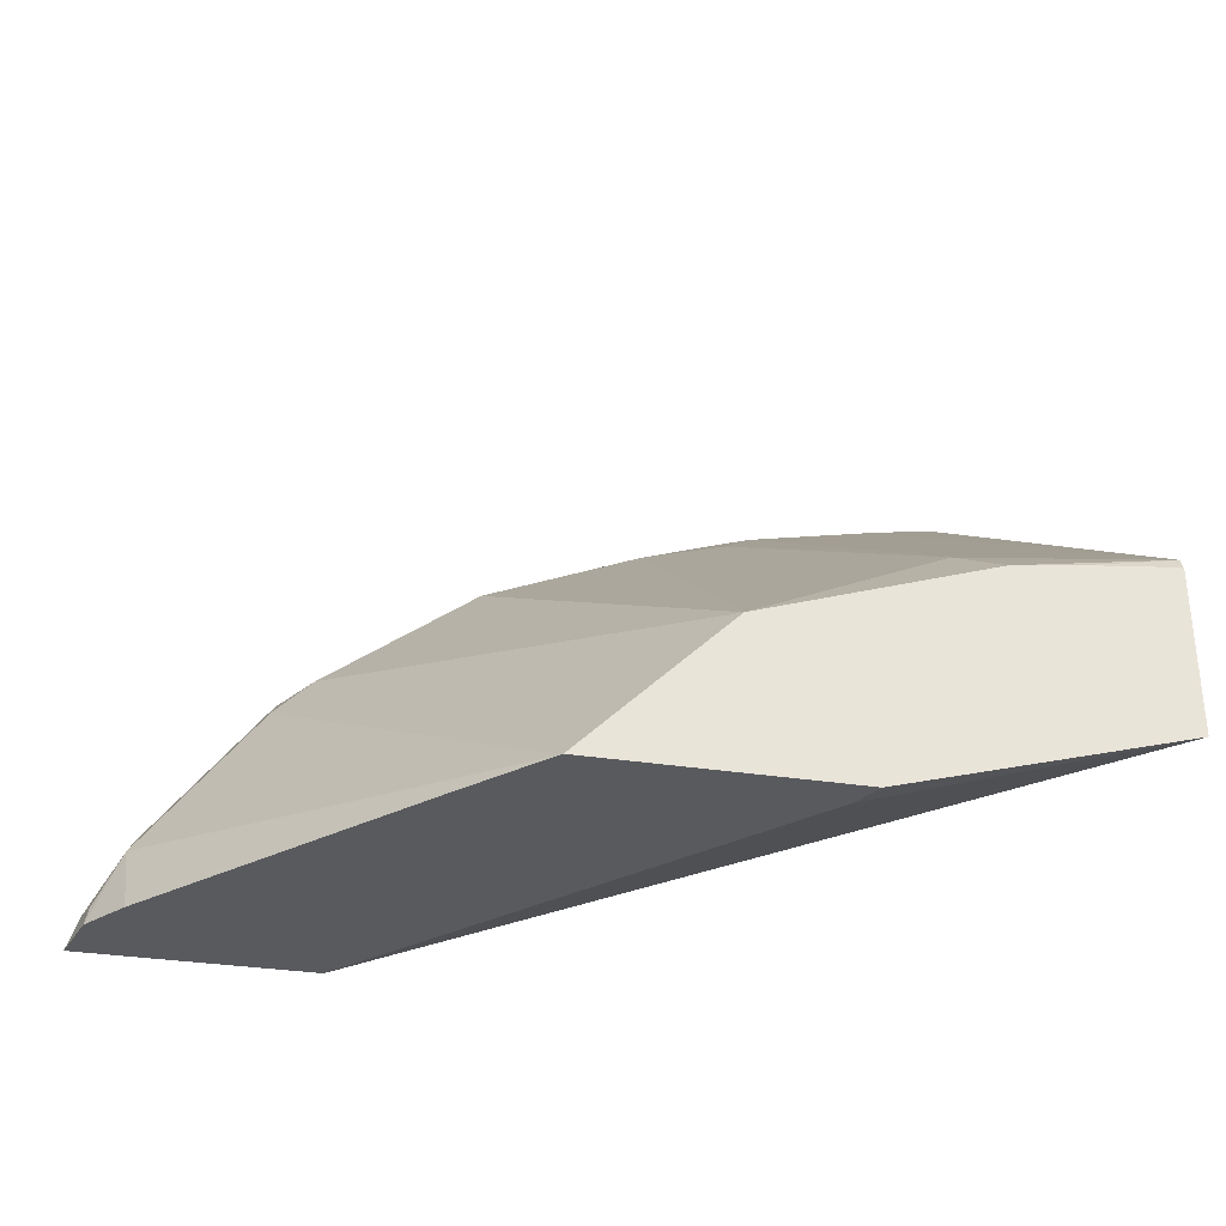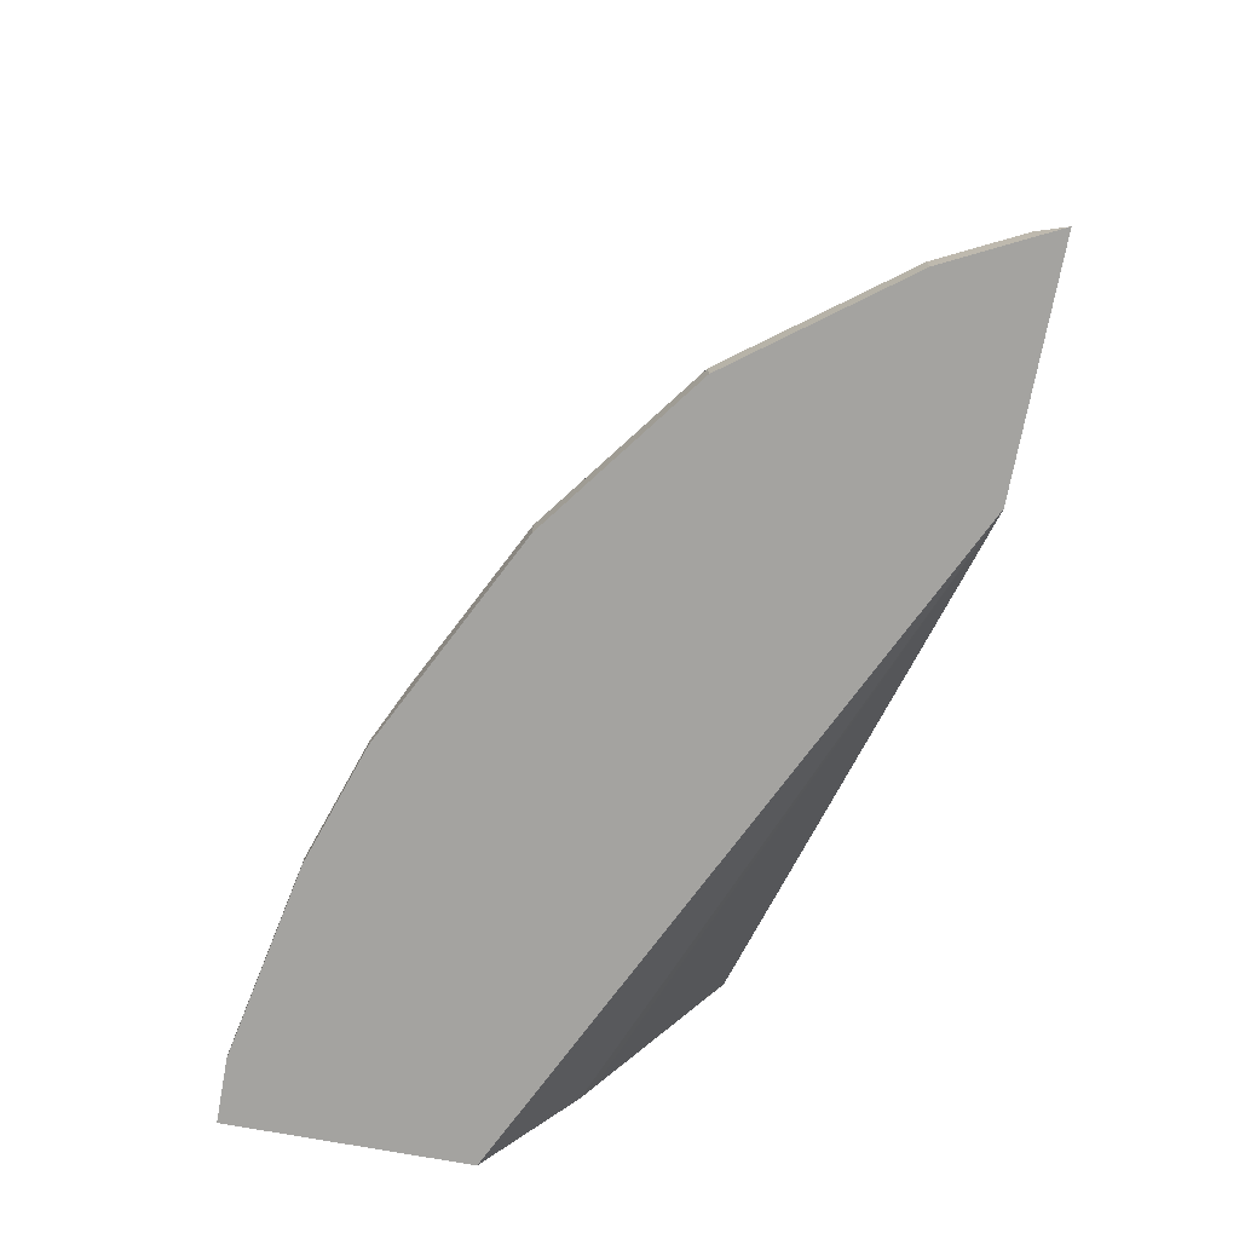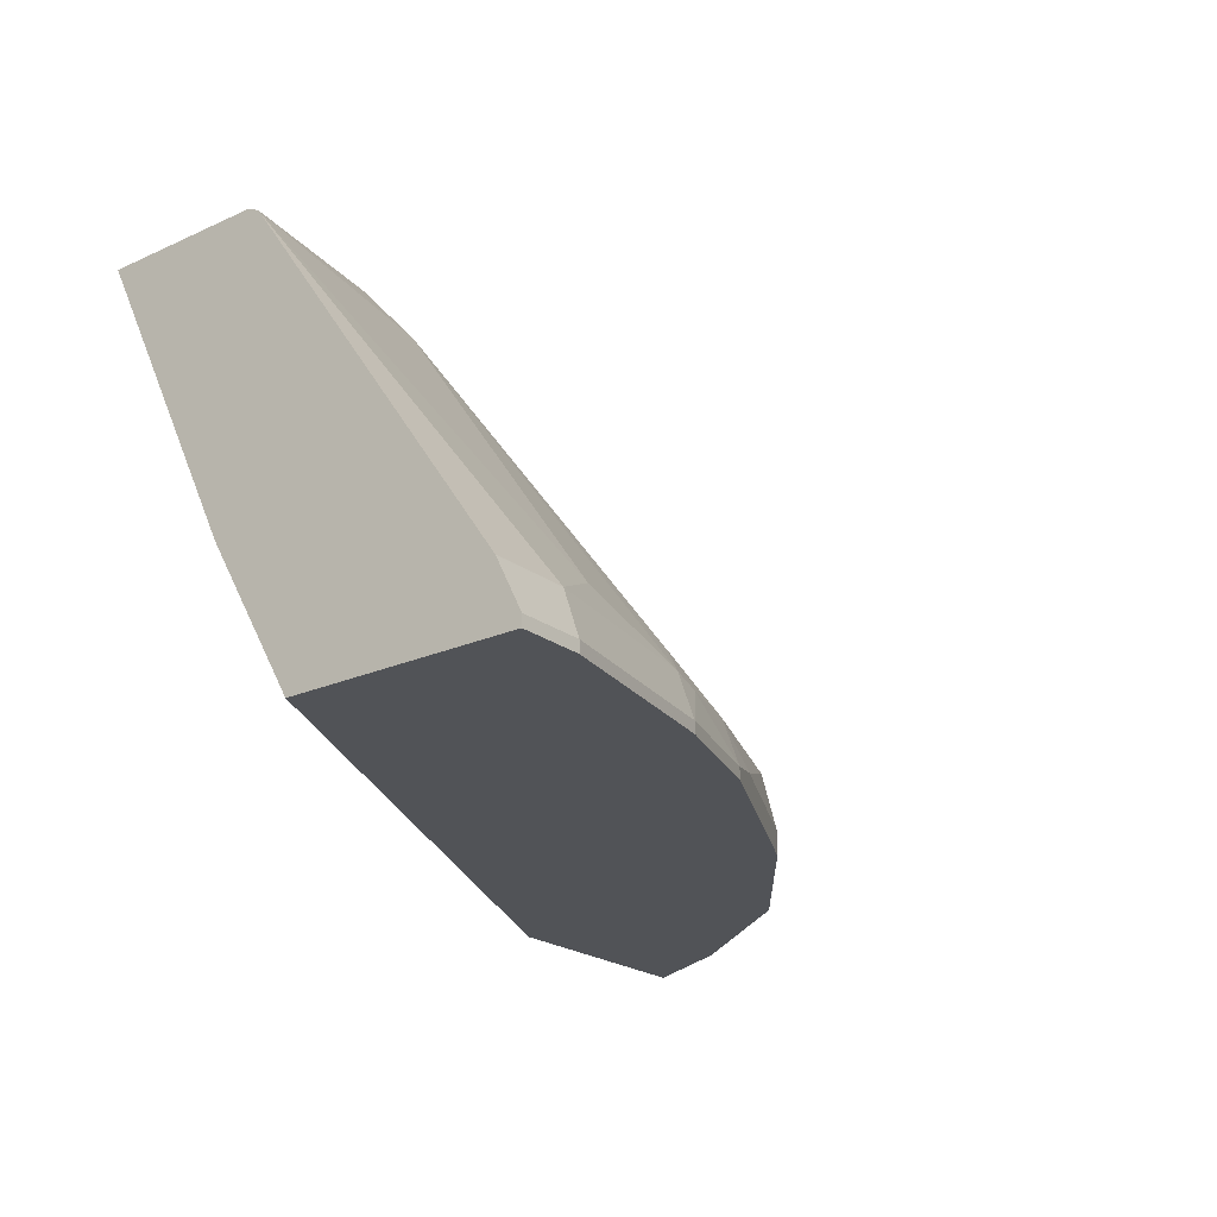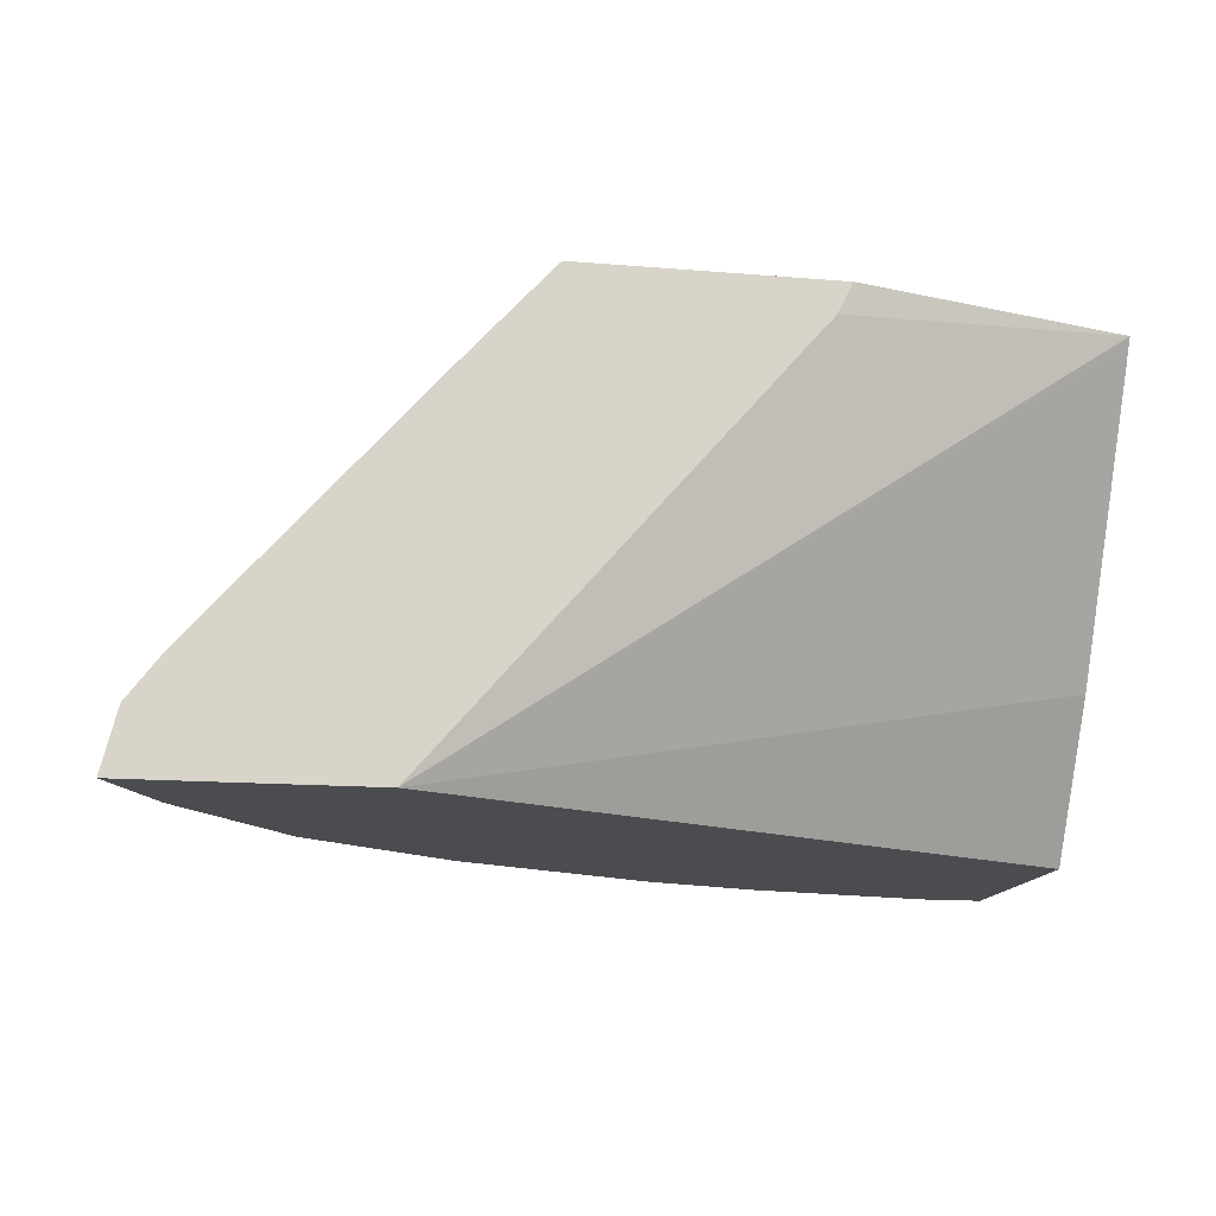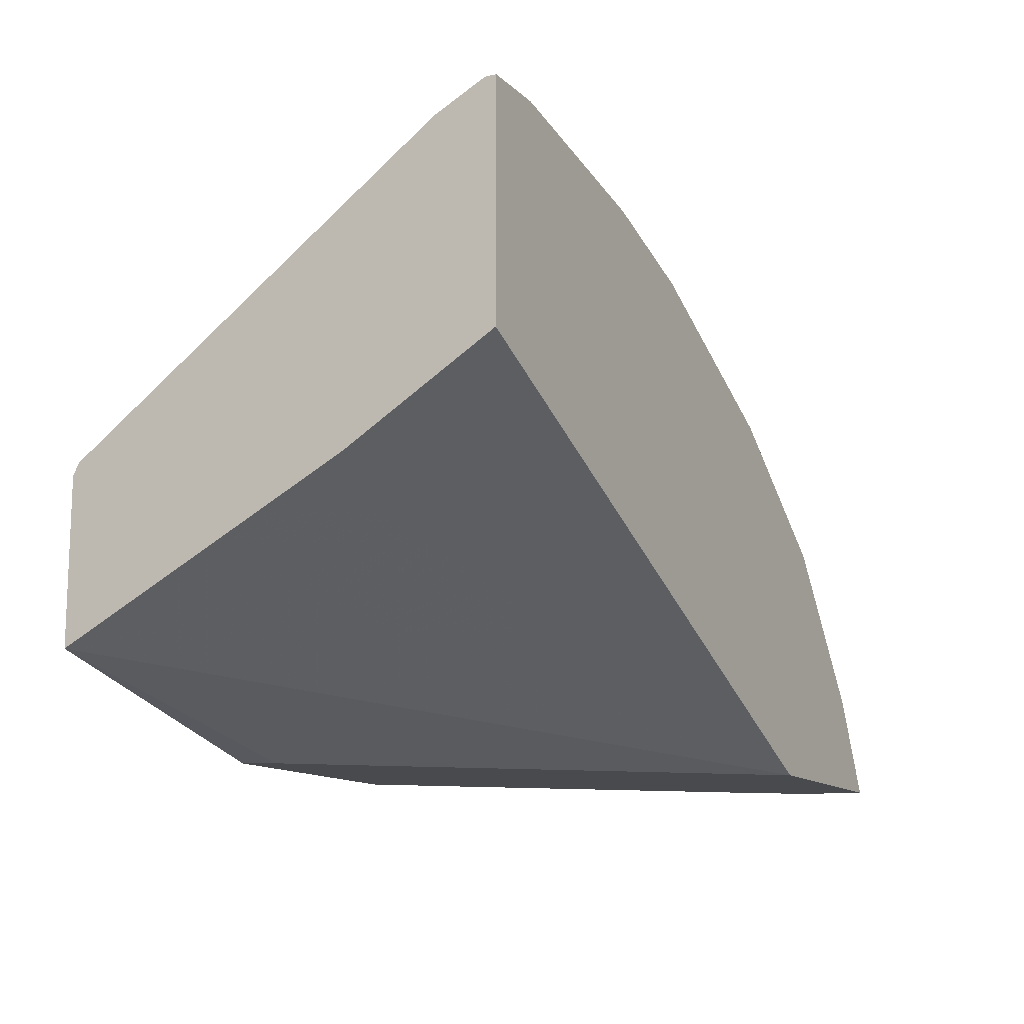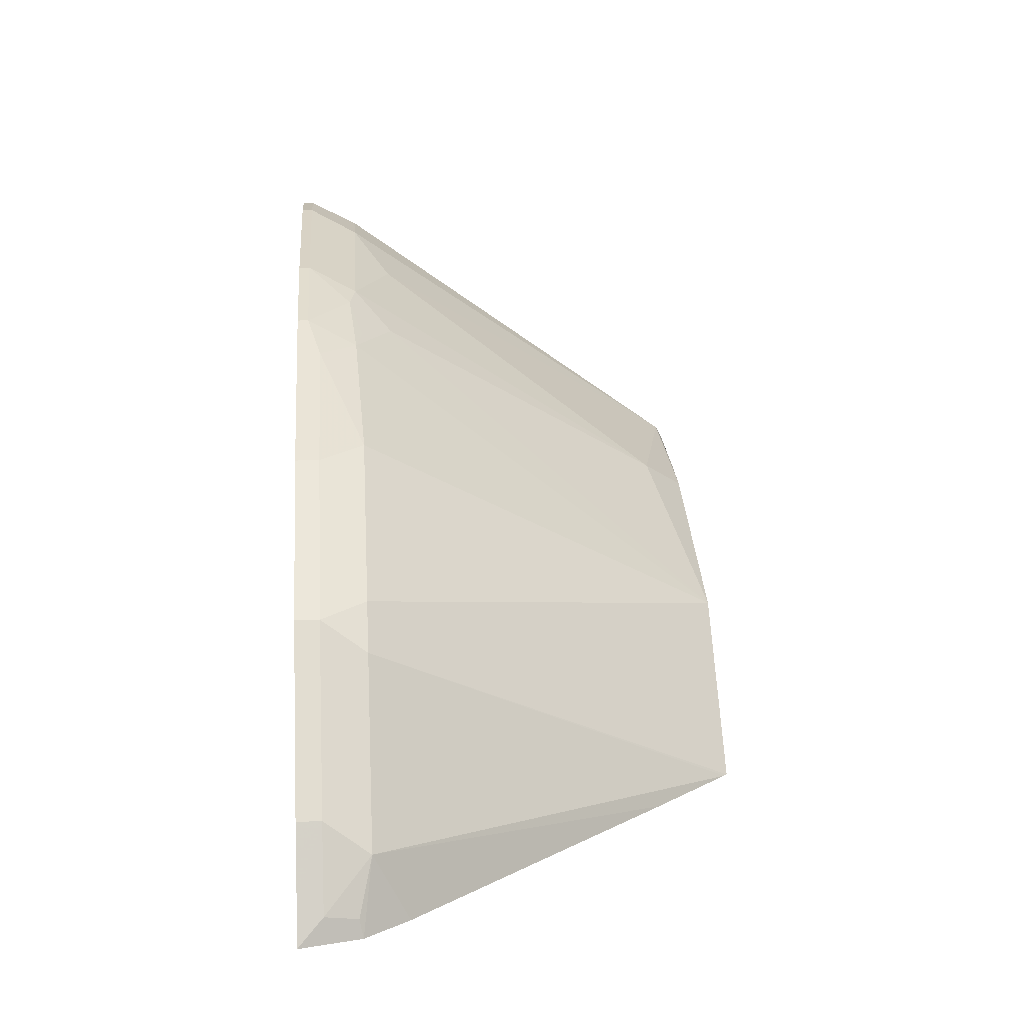
<metadata>
{"format":"obj","ext":"obj","renderer":"f3d","projection":"perspective","resolution":1024,"background":"white","views":[{"elev":-31.8,"azim":167.5,"up":"+Z"},{"elev":-72.8,"azim":79.5,"up":"+Y"},{"elev":-22.1,"azim":-51.9,"up":"+Y"},{"elev":-14.7,"azim":169.7,"up":"+Y"},{"elev":-13.1,"azim":-61.6,"up":"+Z"},{"elev":16.2,"azim":85.8,"up":"+Z"}]}
</metadata>
<code>
v 0.1579 0.1329 0.2599
v 0.1659 0.1166 0.2599
v 0.006974 0.1329 0.302
v 0.2929 0.1329 0.2599
v 0.3613 -0.1084 0.2599
v 0.006974 0.1298 0.3036
v 0.006974 0.1329 0.3892
v 0.2561 0.1329 0.2968
v 0.3992 -0.07163 0.3787
v 0.2948 0.131 0.2599
v 0.4841 -0.1084 0.2599
v 0.006974 -0.1084 0.4299
v 0.006974 -0.02728 0.3821
v 0.006974 -0.01349 0.3752
v 0.006974 0.05458 0.3412
v 0.006974 0.1298 0.3955
v 0.01015 0.1329 0.3892
v 0.215 0.1329 0.3377
v 0.3787 -0.07163 0.3992
v 0.3958 -0.09552 0.3958
v 0.4606 -0.07163 0.2968
v 0.3337 0.08806 0.2599
v 0.479 -0.08805 0.2599
v 0.4742 -0.07846 0.2695
v 0.4776 -0.09552 0.273
v 0.4841 -0.1084 0.2601
v 0.006974 -0.1084 0.5527
v 0.006974 0.1296 0.3957
v 0.05634 0.1329 0.3839
v 0.2149 0.1329 0.3378
v 0.2968 -0.07163 0.4606
v 0.3139 -0.09552 0.4572
v 0.3958 -0.1084 0.3958
v 0.4572 -0.09552 0.3139
v 0.4761 -0.07654 0.2599
v 0.4585 -0.05318 0.2599
v 0.4738 -0.1084 0.2806
v 0.006974 -0.1023 0.5527
v 0.04098 -0.1084 0.5527
v 0.006974 -0.07506 0.539
v 0.0478 -0.07506 0.539
v 0.08871 -0.05457 0.5186
v 0.1092 0.1092 0.3958
v 0.09207 0.1329 0.3788
v 0.2115 -0.07506 0.4981
v 0.154 0.1329 0.3581
v 0.1706 -0.05457 0.4981
v 0.232 -0.09552 0.4981
v 0.2987 -0.1084 0.4648
v 0.3139 -0.1084 0.4572
v 0.4572 -0.1084 0.3139
v 0.4648 -0.1084 0.2987
v 0.006974 -0.09537 0.5492
v 0.04098 -0.1023 0.5527
v 0.1433 -0.1084 0.5322
v 0.006974 -0.07534 0.5392
v 0.1501 -0.07506 0.5186
v 0.1125 0.1329 0.372
v 0.09259 0.1329 0.3786
v 0.1945 -0.07163 0.5015
v 0.1672 -0.07846 0.5152
v 0.2047 -0.1023 0.5118
v 0.2168 -0.1084 0.5057
v 0.1433 -0.1023 0.5322
v 0.2047 -0.1084 0.5118
f 28 40 41
f 25 37 26
f 27 39 54
f 27 54 38
f 28 41 42
f 30 46 43
f 28 43 44
f 28 44 29
f 30 45 31
f 30 43 47
f 30 47 45
f 28 42 43
f 25 34 37
f 21 34 25
f 21 36 22
f 21 35 36
f 21 24 35
f 21 25 24
f 20 50 33
f 20 32 50
f 20 51 34
f 20 33 51
f 19 30 31
f 19 32 20
f 19 31 32
f 31 45 48
f 16 29 17
f 18 30 19
f 23 35 24
f 31 48 32
f 43 59 44
f 32 49 50
f 62 65 63
f 16 28 29
f 61 64 62
f 57 64 61
f 55 62 64
f 55 65 62
f 53 54 56
f 48 63 49
f 48 62 63
f 47 61 60
f 47 57 61
f 45 62 48
f 45 61 62
f 45 60 61
f 45 47 60
f 43 57 47
f 43 58 59
f 43 46 58
f 42 57 43
f 41 56 54
f 41 57 42
f 41 64 57
f 41 54 64
f 40 56 41
f 39 64 54
f 39 55 64
f 38 54 53
f 34 52 37
f 34 51 52
f 32 48 49
f 11 25 26
f 5 26 37
f 11 23 24
f 3 38 53
f 3 27 38
f 3 12 27
f 3 13 12
f 3 14 13
f 3 15 14
f 3 6 15
f 2 5 3
f 1 5 2
f 1 11 5
f 1 23 11
f 1 35 23
f 1 36 35
f 3 53 56
f 1 22 36
f 1 4 10
f 1 8 4
f 1 18 8
f 1 30 18
f 1 58 46
f 1 59 58
f 1 44 59
f 1 29 44
f 1 17 29
f 1 7 17
f 1 3 7
f 1 2 3
f 11 24 25
f 1 10 22
f 3 56 40
f 1 46 30
f 3 28 16
f 10 21 22
f 3 40 28
f 9 21 10
f 9 34 21
f 9 20 34
f 9 19 20
f 8 18 19
f 7 16 17
f 5 15 6
f 5 14 15
f 5 13 14
f 5 12 13
f 5 27 12
f 5 39 27
f 8 19 9
f 5 65 55
f 3 16 7
f 5 55 39
f 4 8 9
f 4 9 10
f 3 5 6
f 5 37 52
f 5 11 26
f 5 51 33
f 5 33 50
f 5 50 49
f 5 49 63
f 5 63 65
f 5 52 51

</code>
